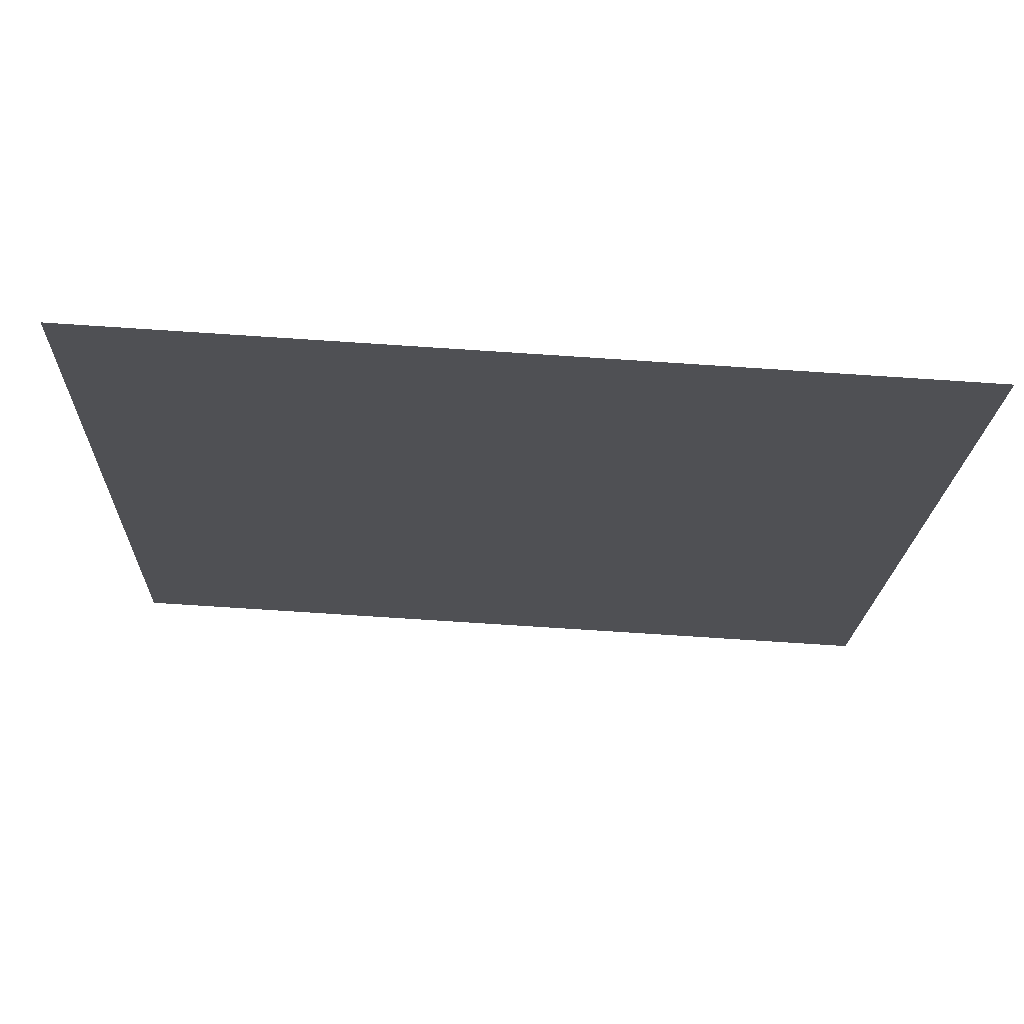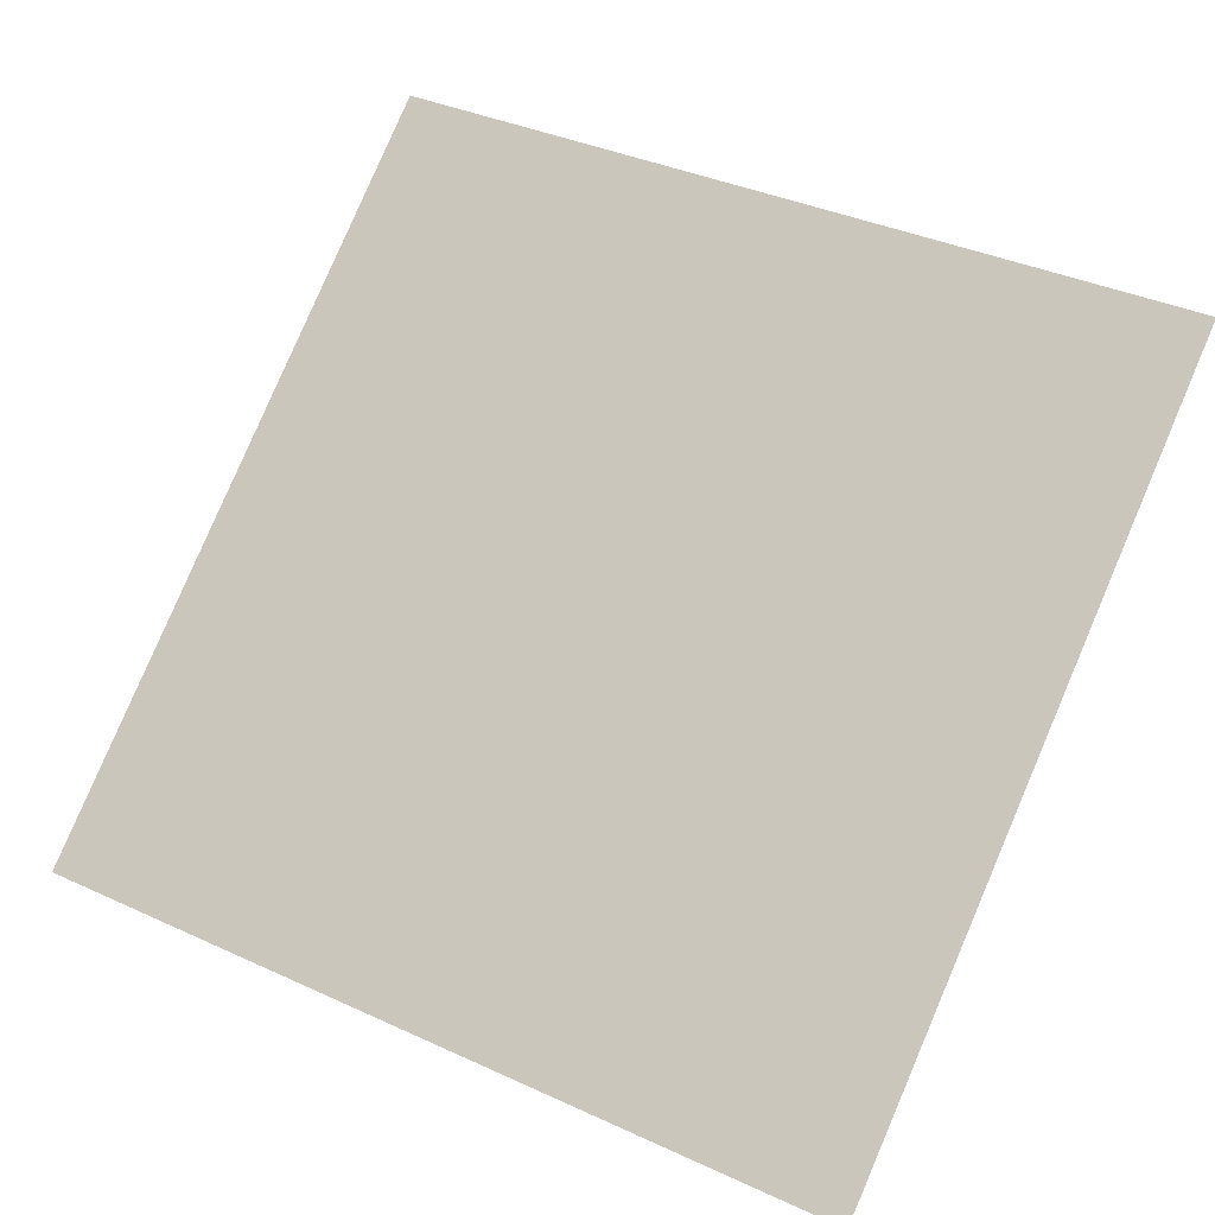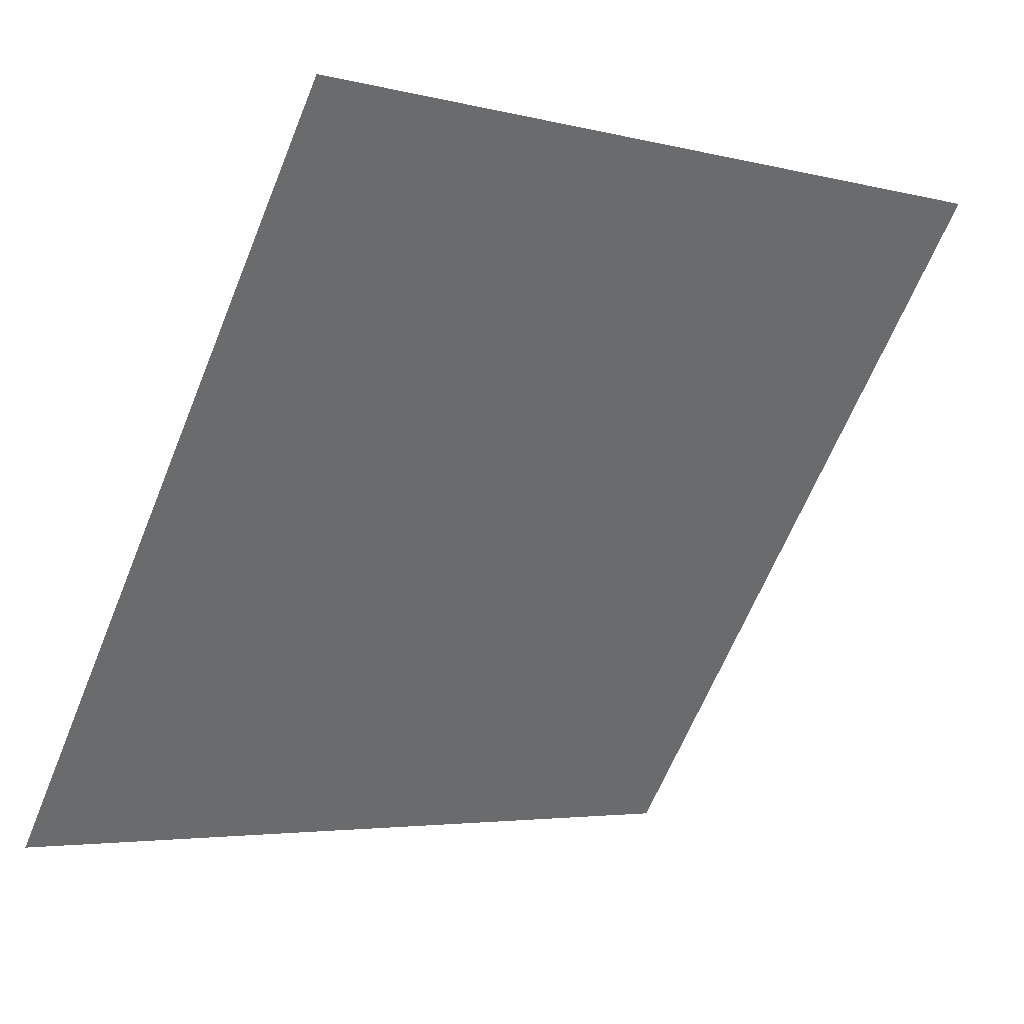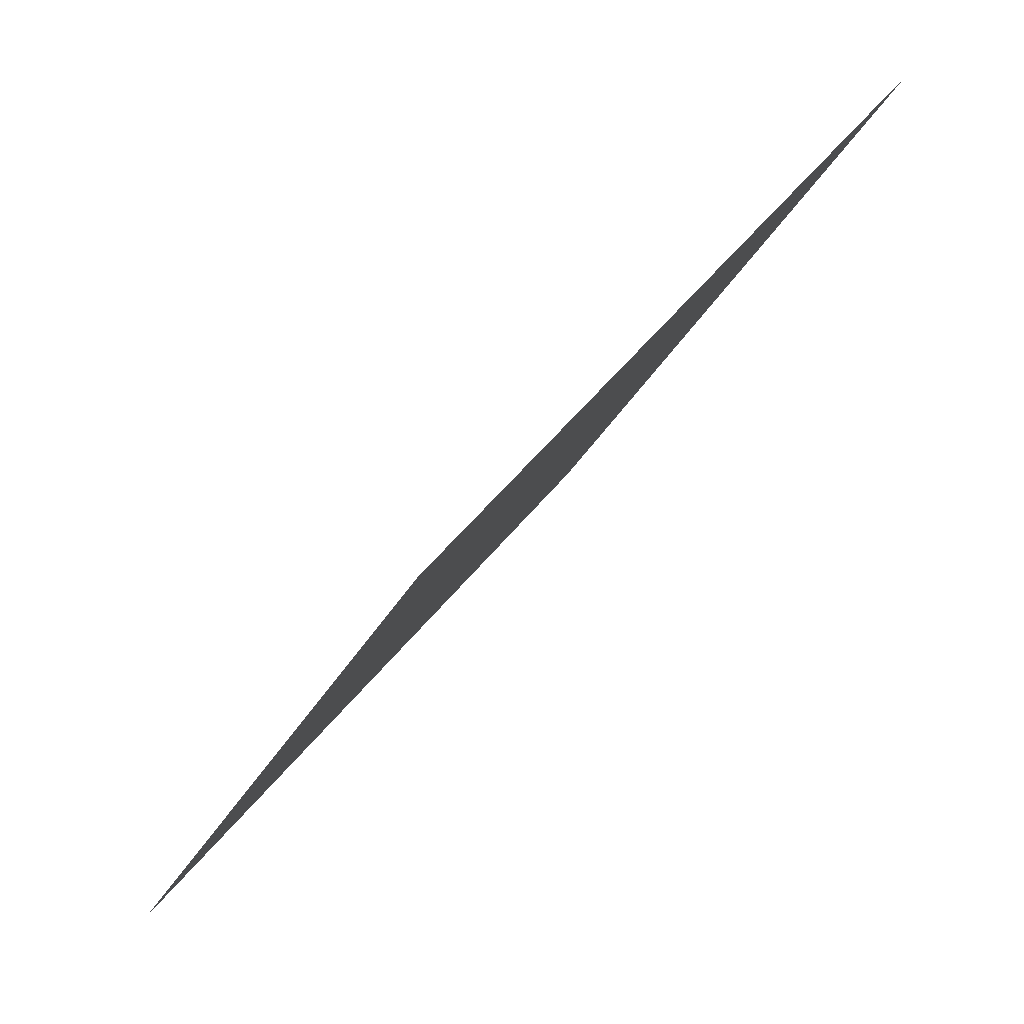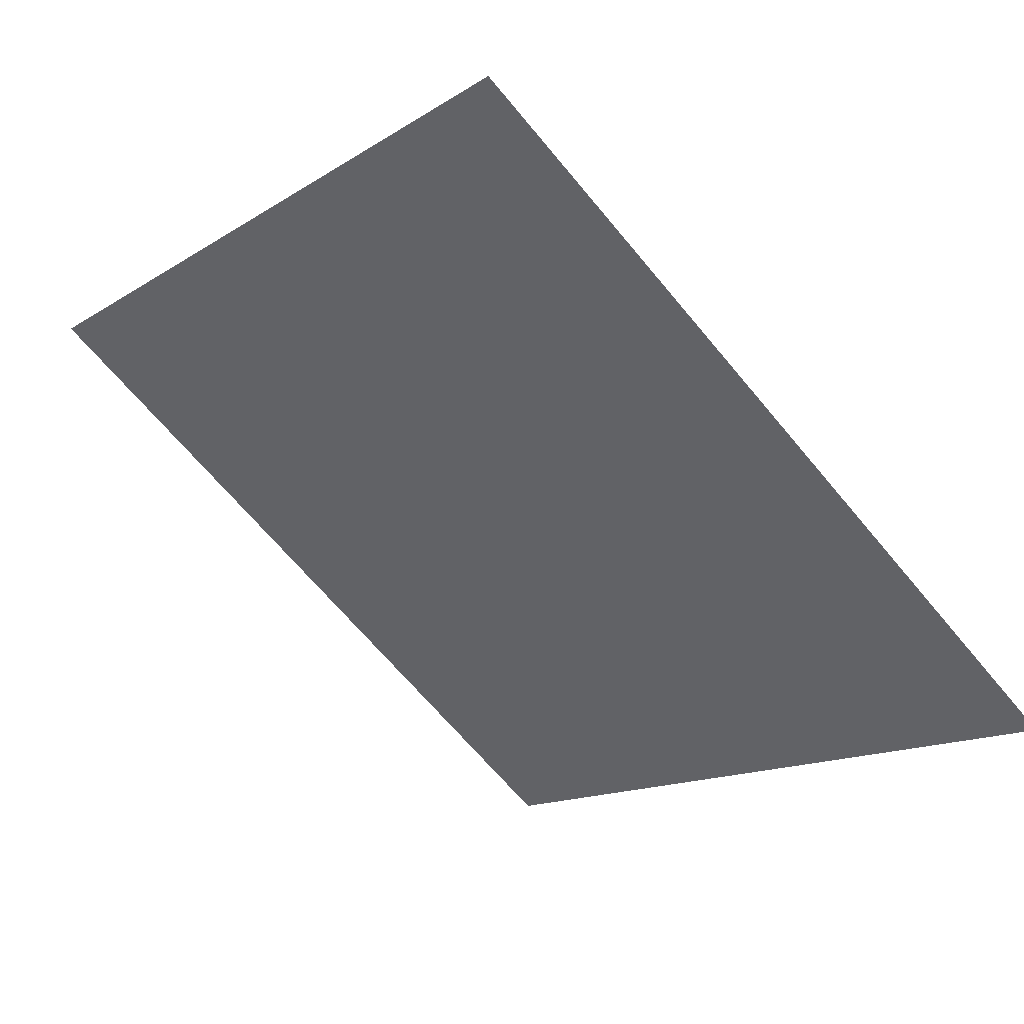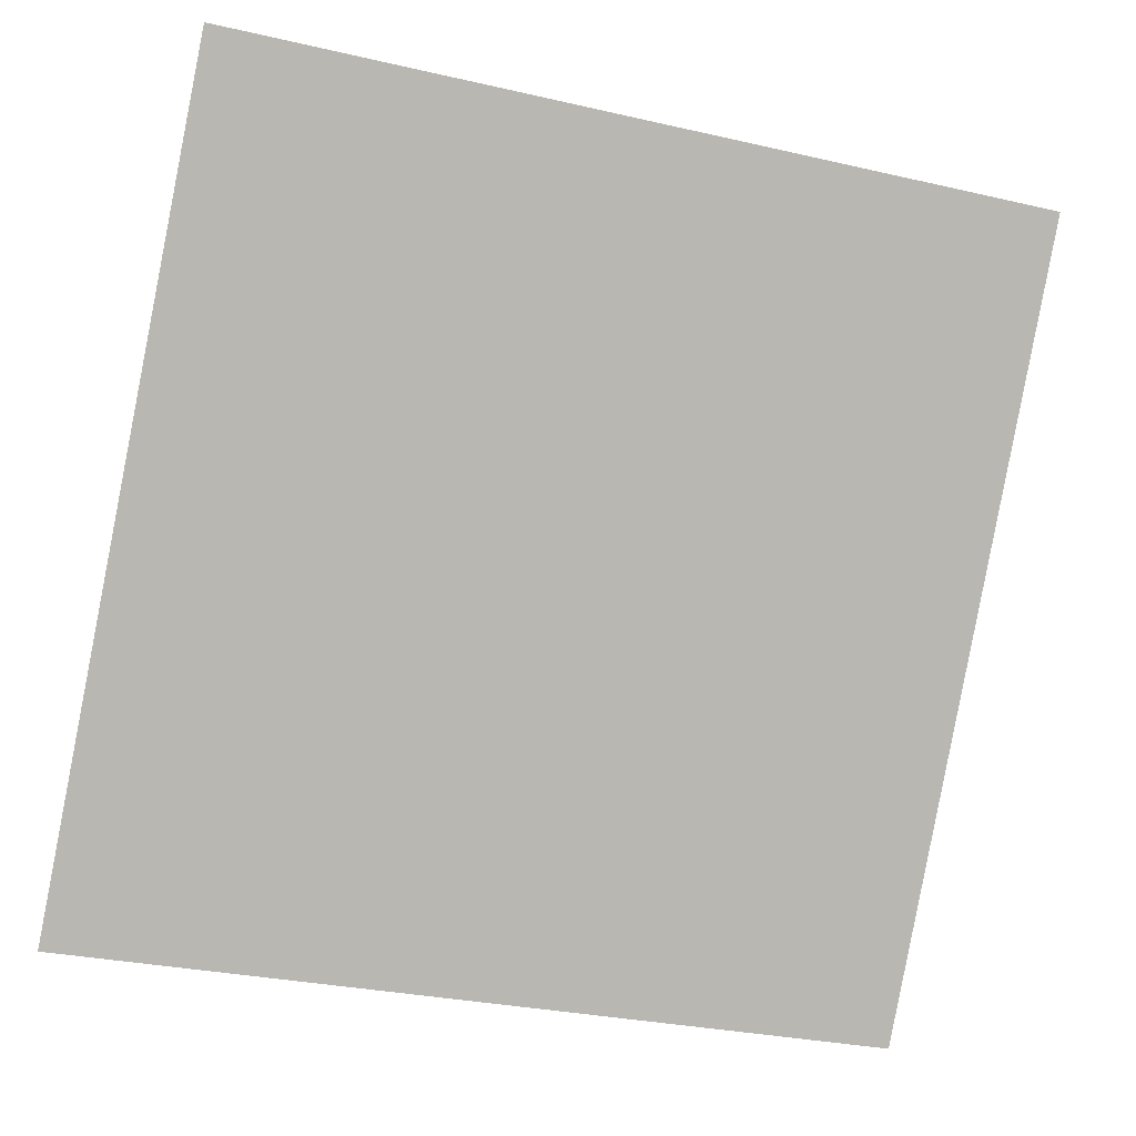
<metadata>
{"format":"obj","ext":"obj","renderer":"f3d","projection":"perspective","resolution":1024,"background":"white","views":[{"elev":-72.2,"azim":-5.0,"up":"+Z"},{"elev":40.4,"azim":-149.2,"up":"+Y"},{"elev":-4.8,"azim":139.1,"up":"+Z"},{"elev":-30.3,"azim":66.2,"up":"+Z"},{"elev":-15.7,"azim":54.3,"up":"+Y"},{"elev":-31.1,"azim":159.9,"up":"+Z"}]}
</metadata>
<code>
v 0.0327 0.9936 0.7854
v 0.02614 0.9937 0.7855
v 0.02626 0.9976 0.7908
v 0.03282 0.9975 0.7907
f 4 3 2 1

</code>
